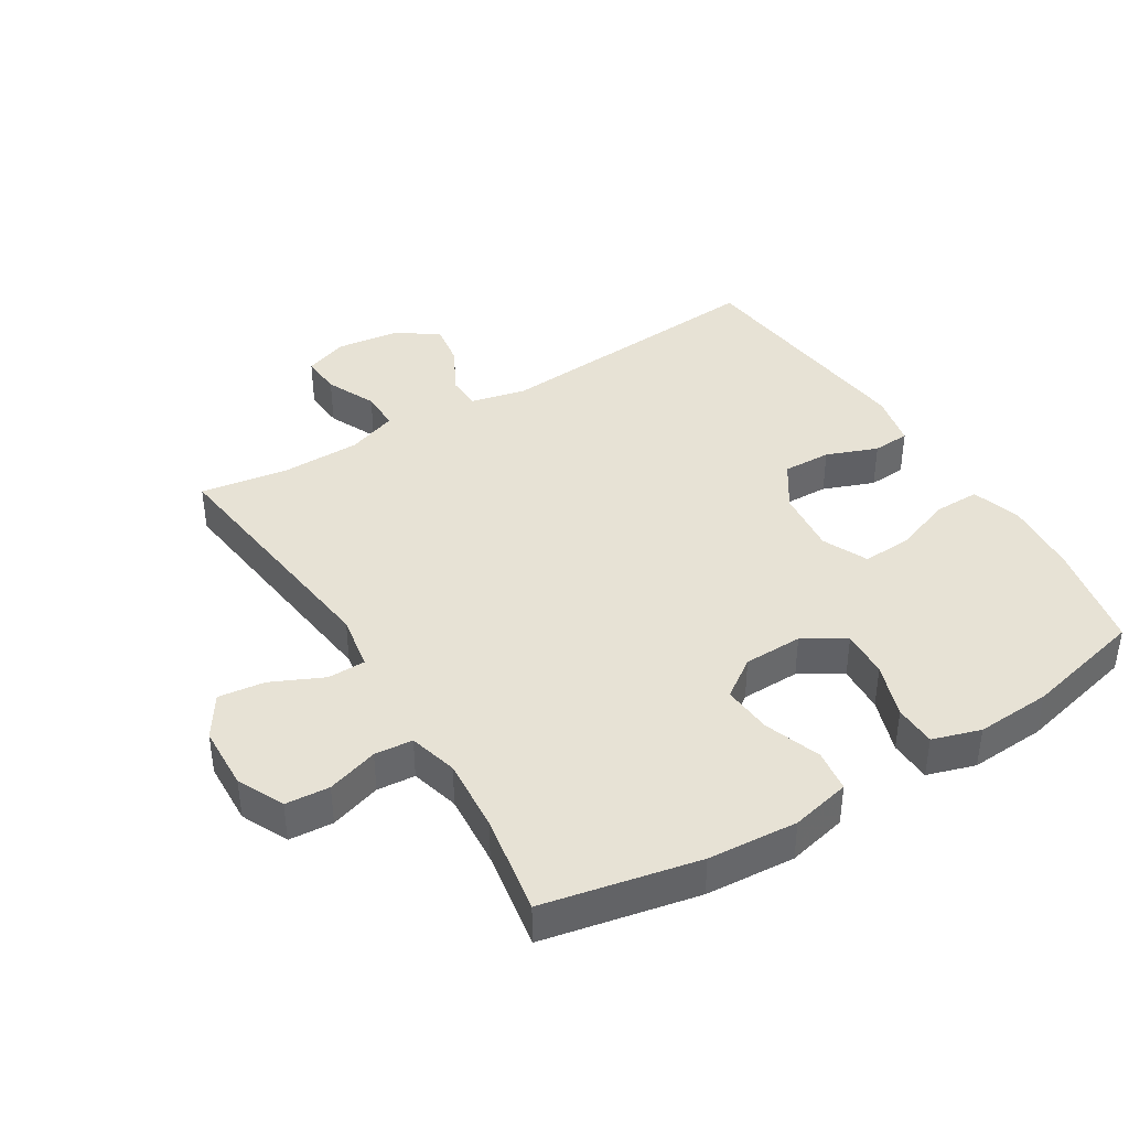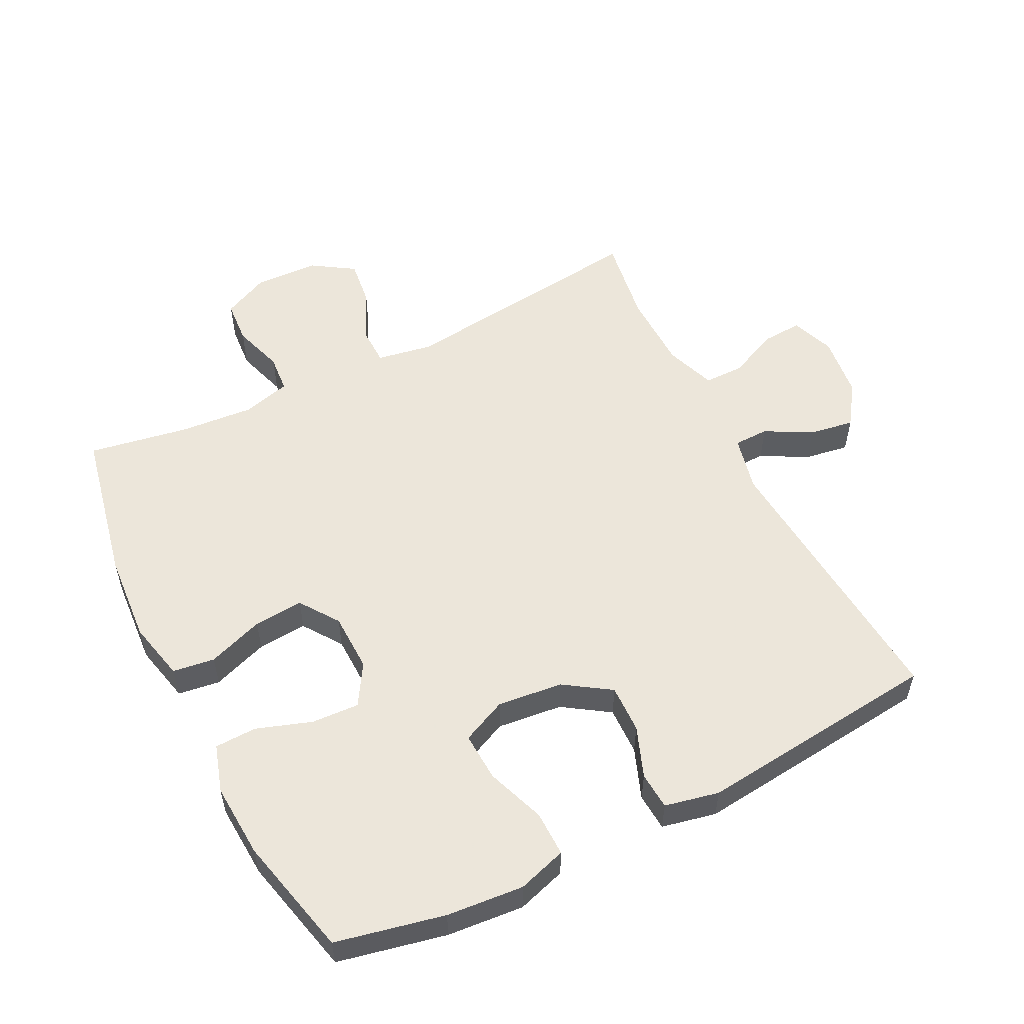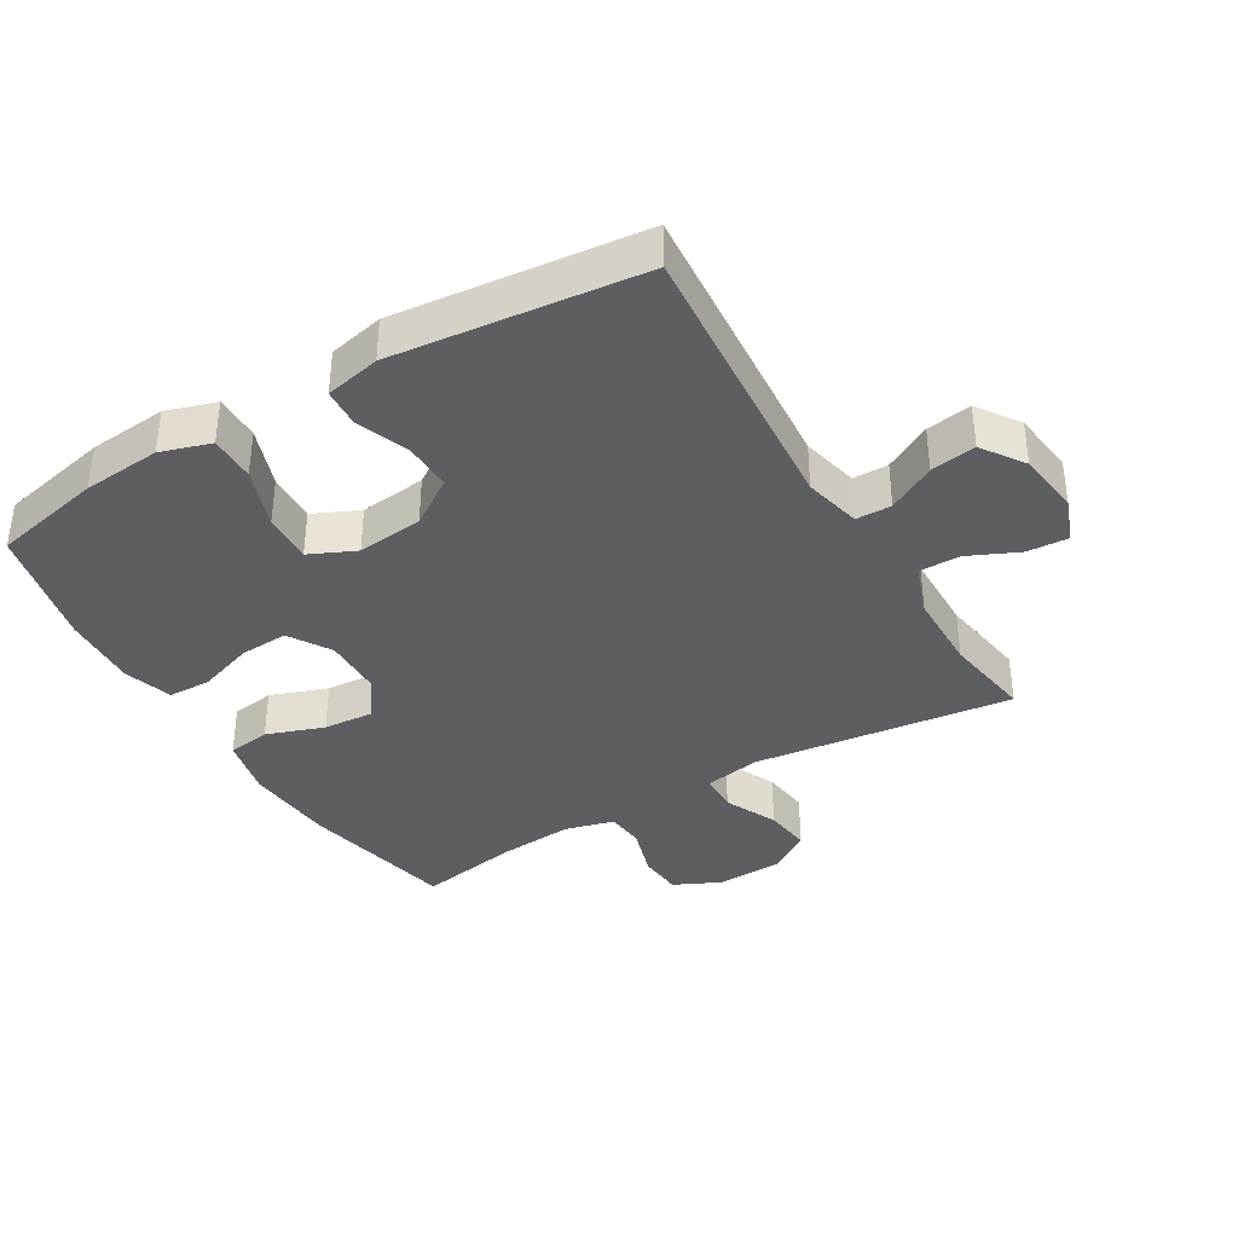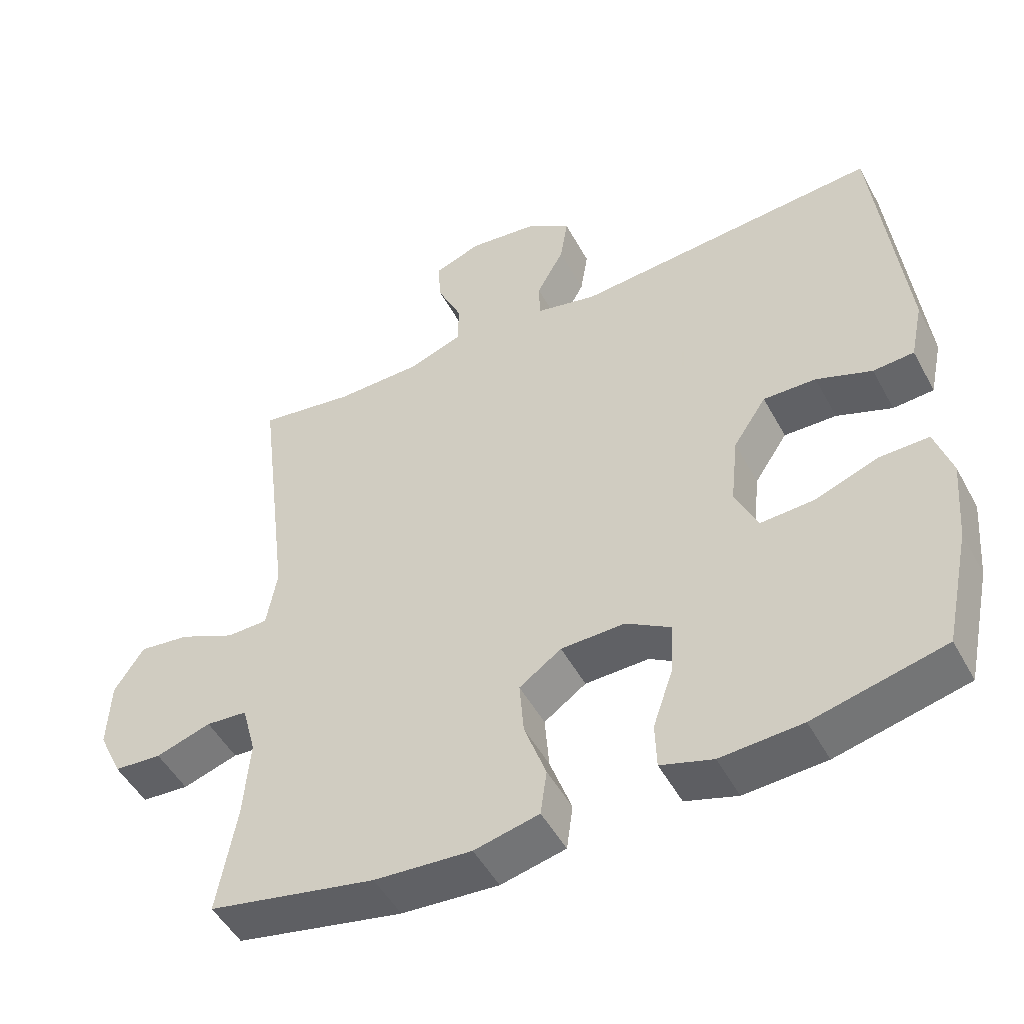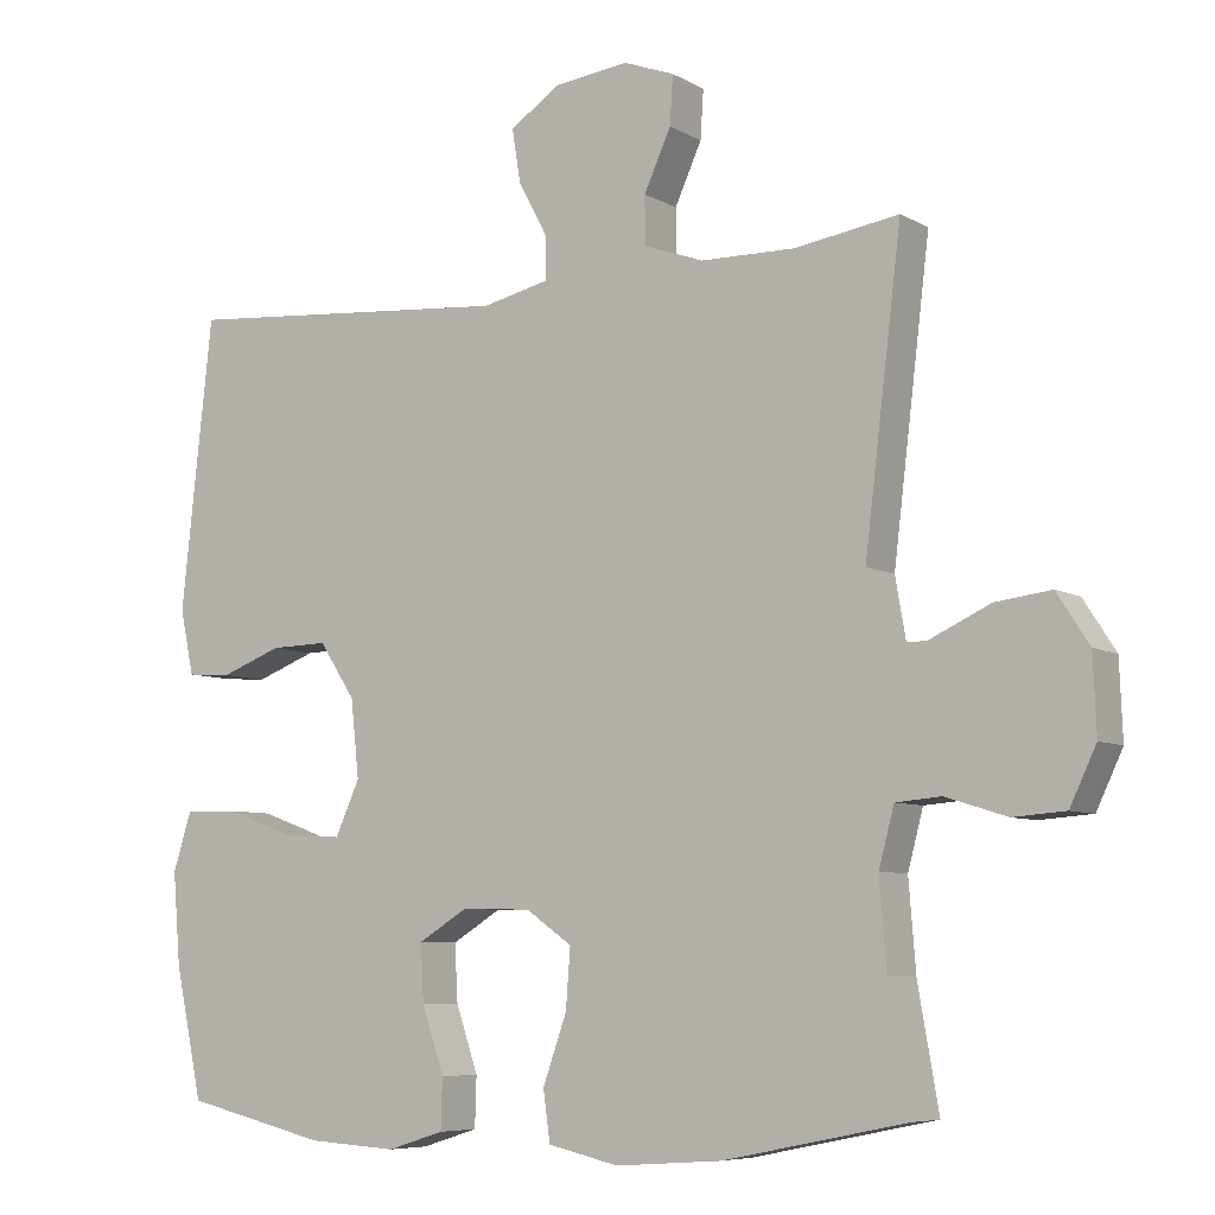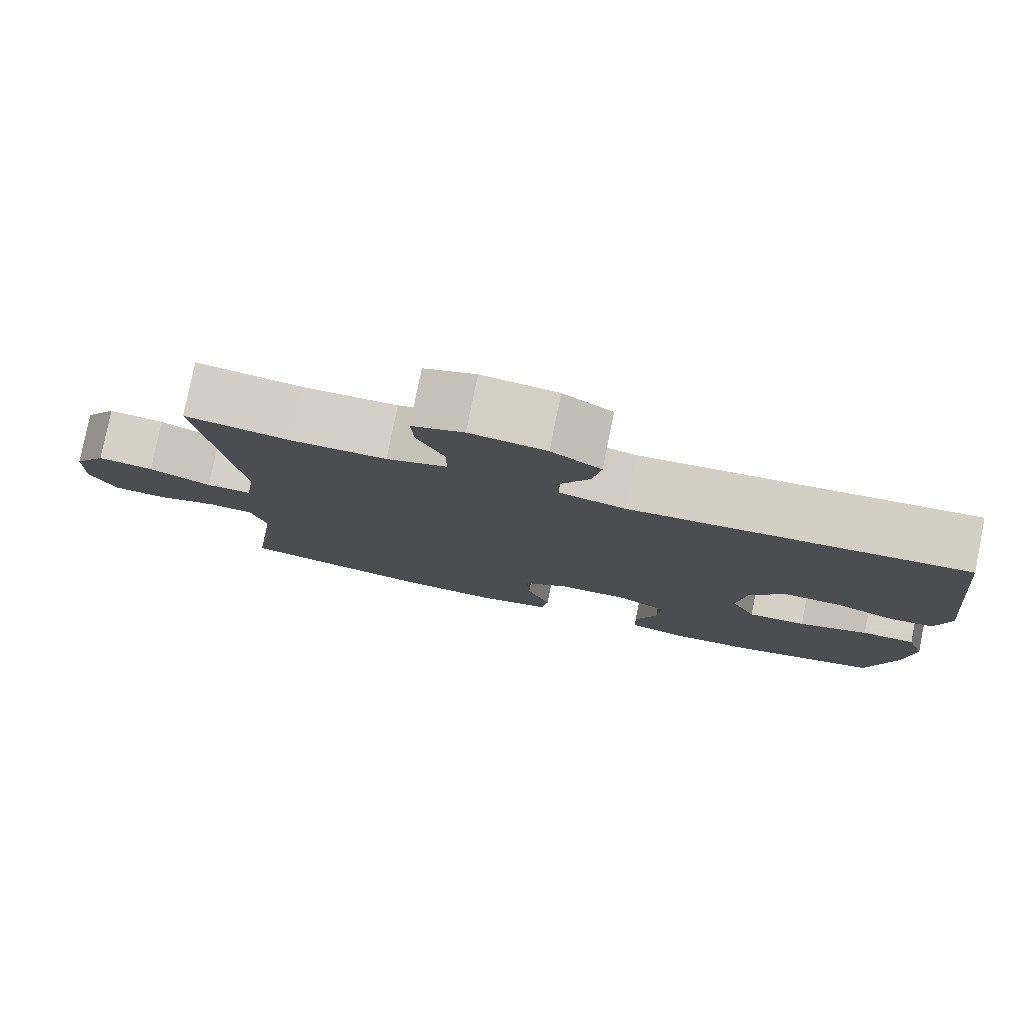
<metadata>
{"format":"obj","ext":"obj","renderer":"f3d","projection":"perspective","resolution":1024,"background":"white","views":[{"elev":40.4,"azim":148.4,"up":"+Y"},{"elev":54.6,"azim":-116.7,"up":"+Y"},{"elev":-37.4,"azim":-59.2,"up":"+Y"},{"elev":-49.7,"azim":-152.3,"up":"+Z"},{"elev":-7.0,"azim":32.8,"up":"+Z"},{"elev":79.7,"azim":-168.6,"up":"+Z"}]}
</metadata>
<code>
v -0.5 0.07 0.5
v -0.064 0.07 0.465
v 0.023 0.07 0.485
v 0.024 0.07 0.539
v -0.015 0.07 0.611
v -0.026 0.07 0.68
v 0.038 0.07 0.724
v 0.136 0.07 0.736
v 0.203 0.07 0.711
v 0.199 0.07 0.648
v 0.164 0.07 0.571
v 0.164 0.07 0.509
v 0.242 0.07 0.481
v 0.364 0.07 0.479
v 0.5 0.07 0.5
v 0.452 0.07 0.106
v 0.467 0.07 0.02
v 0.526 0.07 0.019
v 0.606 0.07 0.056
v 0.678 0.07 0.065
v 0.72 0.07 0
v 0.724 0.07 -0.099
v 0.69 0.07 -0.171
v 0.622 0.07 -0.176
v 0.543 0.07 -0.151
v 0.484 0.07 -0.156
v 0.464 0.07 -0.231
v 0.473 0.07 -0.345
v 0.5 0.07 -0.5
v 0.262 0.07 -0.549
v 0.124 0.07 -0.559
v 0.032 0.07 -0.538
v 0.023 0.07 -0.473
v 0.054 0.07 -0.386
v 0.06 0.07 -0.309
v 0 0.07 -0.267
v -0.091 0.07 -0.265
v -0.155 0.07 -0.304
v -0.151 0.07 -0.378
v -0.122 0.07 -0.463
v -0.124 0.07 -0.528
v -0.198 0.07 -0.551
v -0.314 0.07 -0.544
v -0.5 0.07 -0.5
v -0.536 0.07 -0.332
v -0.546 0.07 -0.213
v -0.522 0.07 -0.137
v -0.452 0.07 -0.138
v -0.361 0.07 -0.171
v -0.285 0.07 -0.175
v -0.253 0.07 -0.105
v -0.264 0.07 -0.004
v -0.311 0.07 0.067
v -0.386 0.07 0.065
v -0.465 0.07 0.035
v -0.523 0.07 0.039
v -0.541 0.07 0.123
v -0.5 0 0.5
v -0.064 0 0.465
v 0.023 0 0.485
v 0.024 0 0.539
v -0.015 0 0.611
v -0.026 0 0.68
v 0.038 0 0.724
v 0.136 0 0.736
v 0.203 0 0.711
v 0.199 0 0.648
v 0.164 0 0.571
v 0.164 0 0.509
v 0.242 0 0.481
v 0.364 0 0.479
v 0.5 0 0.5
v 0.452 0 0.106
v 0.467 0 0.02
v 0.526 0 0.019
v 0.606 0 0.056
v 0.678 0 0.065
v 0.72 0 0
v 0.724 0 -0.099
v 0.69 0 -0.171
v 0.622 0 -0.176
v 0.543 0 -0.151
v 0.484 0 -0.156
v 0.464 0 -0.231
v 0.473 0 -0.345
v 0.5 0 -0.5
v 0.262 0 -0.549
v 0.124 0 -0.559
v 0.032 0 -0.538
v 0.023 0 -0.473
v 0.054 0 -0.386
v 0.06 0 -0.309
v 0 0 -0.267
v -0.091 0 -0.265
v -0.155 0 -0.304
v -0.151 0 -0.378
v -0.122 0 -0.463
v -0.124 0 -0.528
v -0.198 0 -0.551
v -0.314 0 -0.544
v -0.5 0 -0.5
v -0.536 0 -0.332
v -0.546 0 -0.213
v -0.522 0 -0.137
v -0.452 0 -0.138
v -0.361 0 -0.171
v -0.285 0 -0.175
v -0.253 0 -0.105
v -0.264 0 -0.004
v -0.311 0 0.067
v -0.386 0 0.065
v -0.465 0 0.035
v -0.523 0 0.039
v -0.541 0 0.123
f 57 1 2
f 56 57 2
f 55 56 2
f 54 55 2
f 53 54 2 3
f 52 53 3
f 51 52 3
f 50 51 3
f 47 48 49
f 46 47 49
f 45 46 49
f 44 45 49
f 43 44 49
f 42 43 49
f 41 42 49
f 40 41 49
f 39 40 49
f 38 39 49 50
f 37 38 50 3
f 32 33 34
f 31 32 34
f 30 31 34
f 29 30 34
f 28 29 34
f 27 28 34 35
f 26 27 35 36
f 23 24 25
f 22 23 25
f 21 22 25
f 20 21 25
f 19 20 25
f 18 19 25
f 17 18 25 26
f 36 37 3
f 26 36 3
f 17 26 3
f 16 17 3
f 9 10 11
f 8 9 11
f 7 8 11
f 6 7 11
f 5 6 11
f 4 5 11
f 4 11 12
f 3 4 12 13
f 14 15 16
f 13 14 16
f 3 13 16
f 59 58 114
f 59 114 113
f 59 113 112
f 59 112 111
f 60 59 111 110
f 60 110 109
f 60 109 108
f 60 108 107
f 106 105 104
f 106 104 103
f 106 103 102
f 106 102 101
f 106 101 100
f 106 100 99
f 106 99 98
f 106 98 97
f 106 97 96
f 107 106 96 95
f 60 107 95 94
f 91 90 89
f 91 89 88
f 91 88 87
f 91 87 86
f 91 86 85
f 92 91 85 84
f 93 92 84 83
f 82 81 80
f 82 80 79
f 82 79 78
f 82 78 77
f 82 77 76
f 82 76 75
f 83 82 75 74
f 60 94 93
f 60 93 83
f 60 83 74
f 60 74 73
f 68 67 66
f 68 66 65
f 68 65 64
f 68 64 63
f 68 63 62
f 68 62 61
f 69 68 61
f 70 69 61 60
f 73 72 71
f 73 71 70
f 73 70 60
f 1 58 59 2
f 2 59 60 3
f 3 60 61 4
f 4 61 62 5
f 5 62 63 6
f 6 63 64 7
f 7 64 65 8
f 8 65 66 9
f 9 66 67 10
f 10 67 68 11
f 11 68 69 12
f 12 69 70 13
f 13 70 71 14
f 14 71 72 15
f 15 72 73 16
f 16 73 74 17
f 17 74 75 18
f 18 75 76 19
f 19 76 77 20
f 20 77 78 21
f 21 78 79 22
f 22 79 80 23
f 23 80 81 24
f 24 81 82 25
f 25 82 83 26
f 26 83 84 27
f 27 84 85 28
f 28 85 86 29
f 29 86 87 30
f 30 87 88 31
f 31 88 89 32
f 32 89 90 33
f 33 90 91 34
f 34 91 92 35
f 35 92 93 36
f 36 93 94 37
f 37 94 95 38
f 38 95 96 39
f 39 96 97 40
f 40 97 98 41
f 41 98 99 42
f 42 99 100 43
f 43 100 101 44
f 44 101 102 45
f 45 102 103 46
f 46 103 104 47
f 47 104 105 48
f 48 105 106 49
f 49 106 107 50
f 50 107 108 51
f 51 108 109 52
f 52 109 110 53
f 53 110 111 54
f 54 111 112 55
f 55 112 113 56
f 56 113 114 57
f 57 114 58 1

</code>
